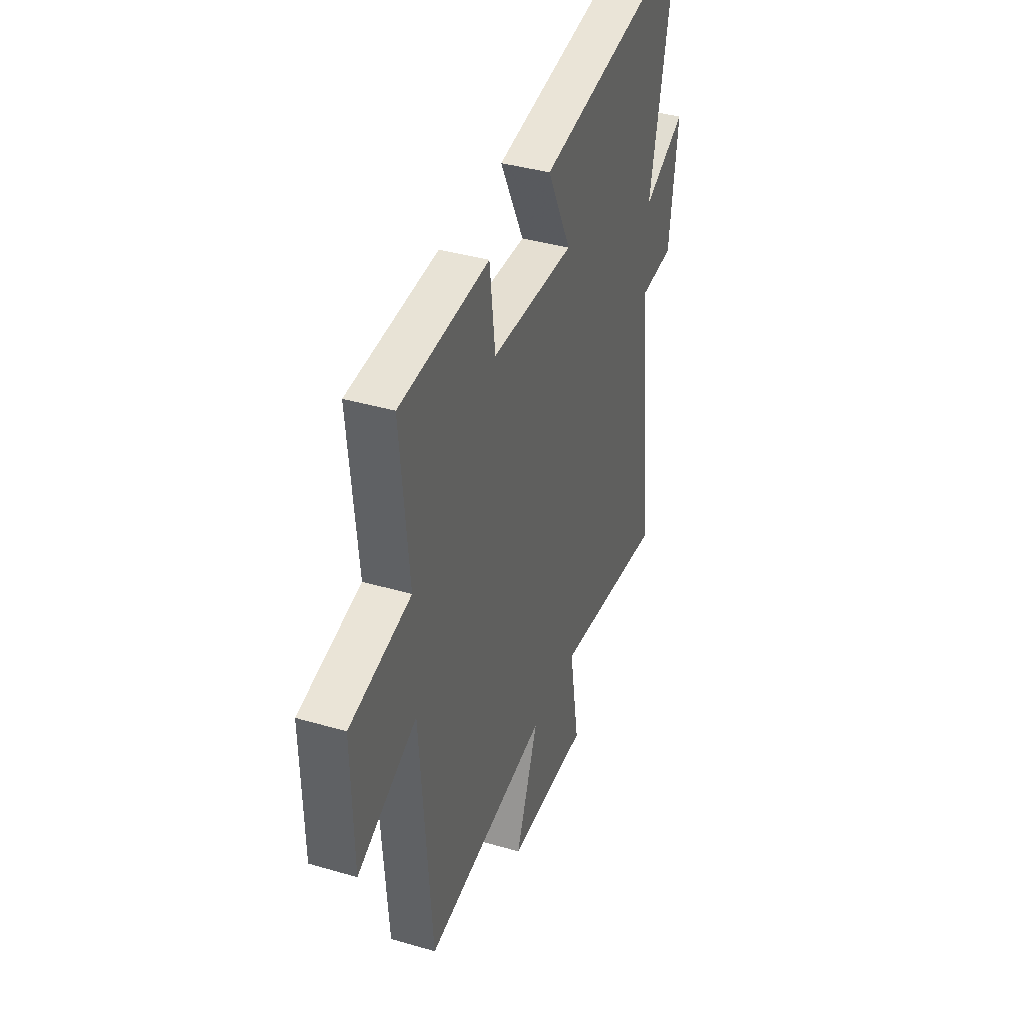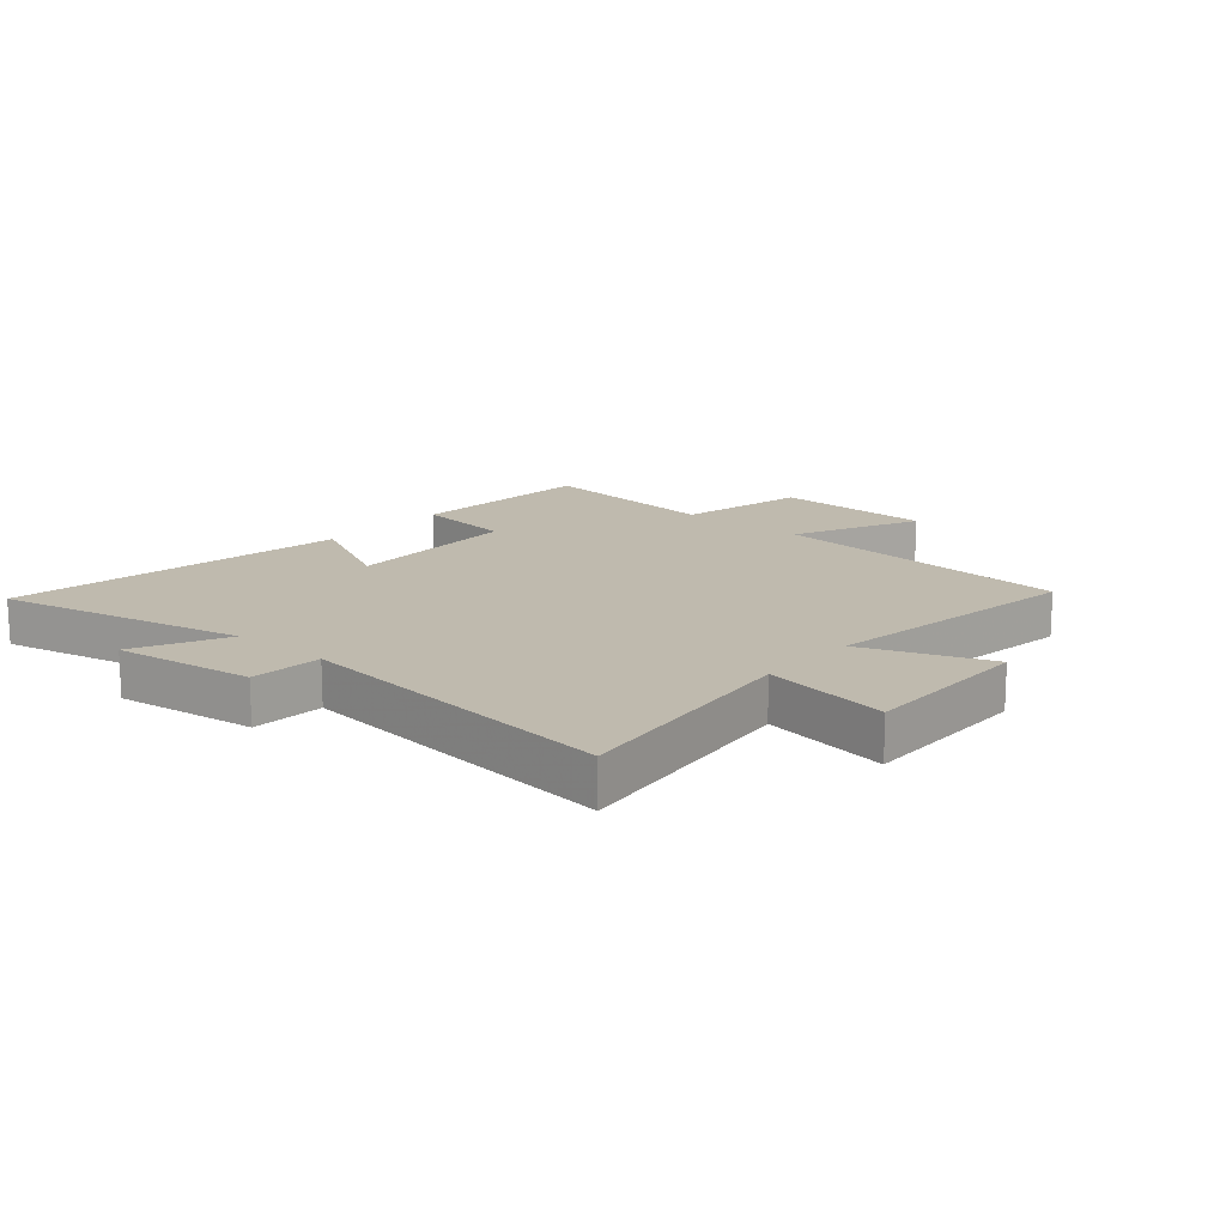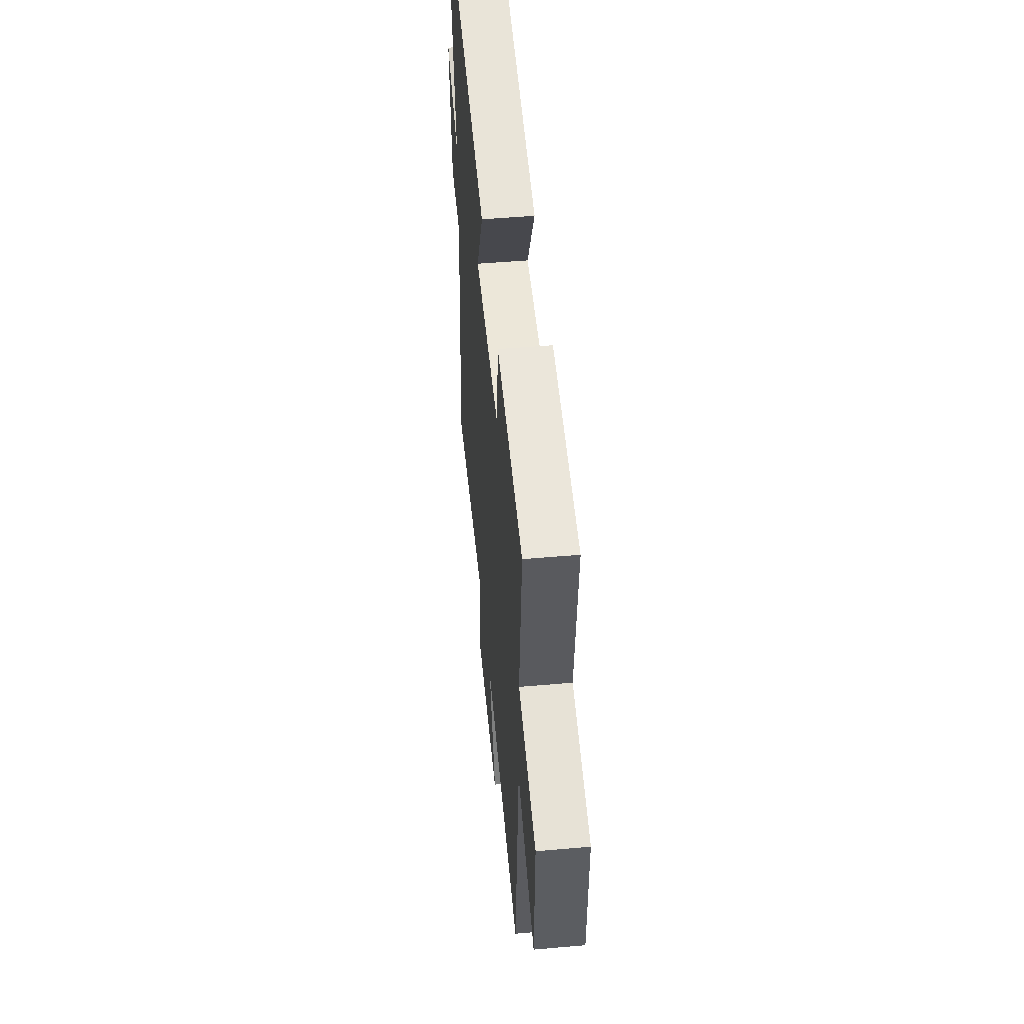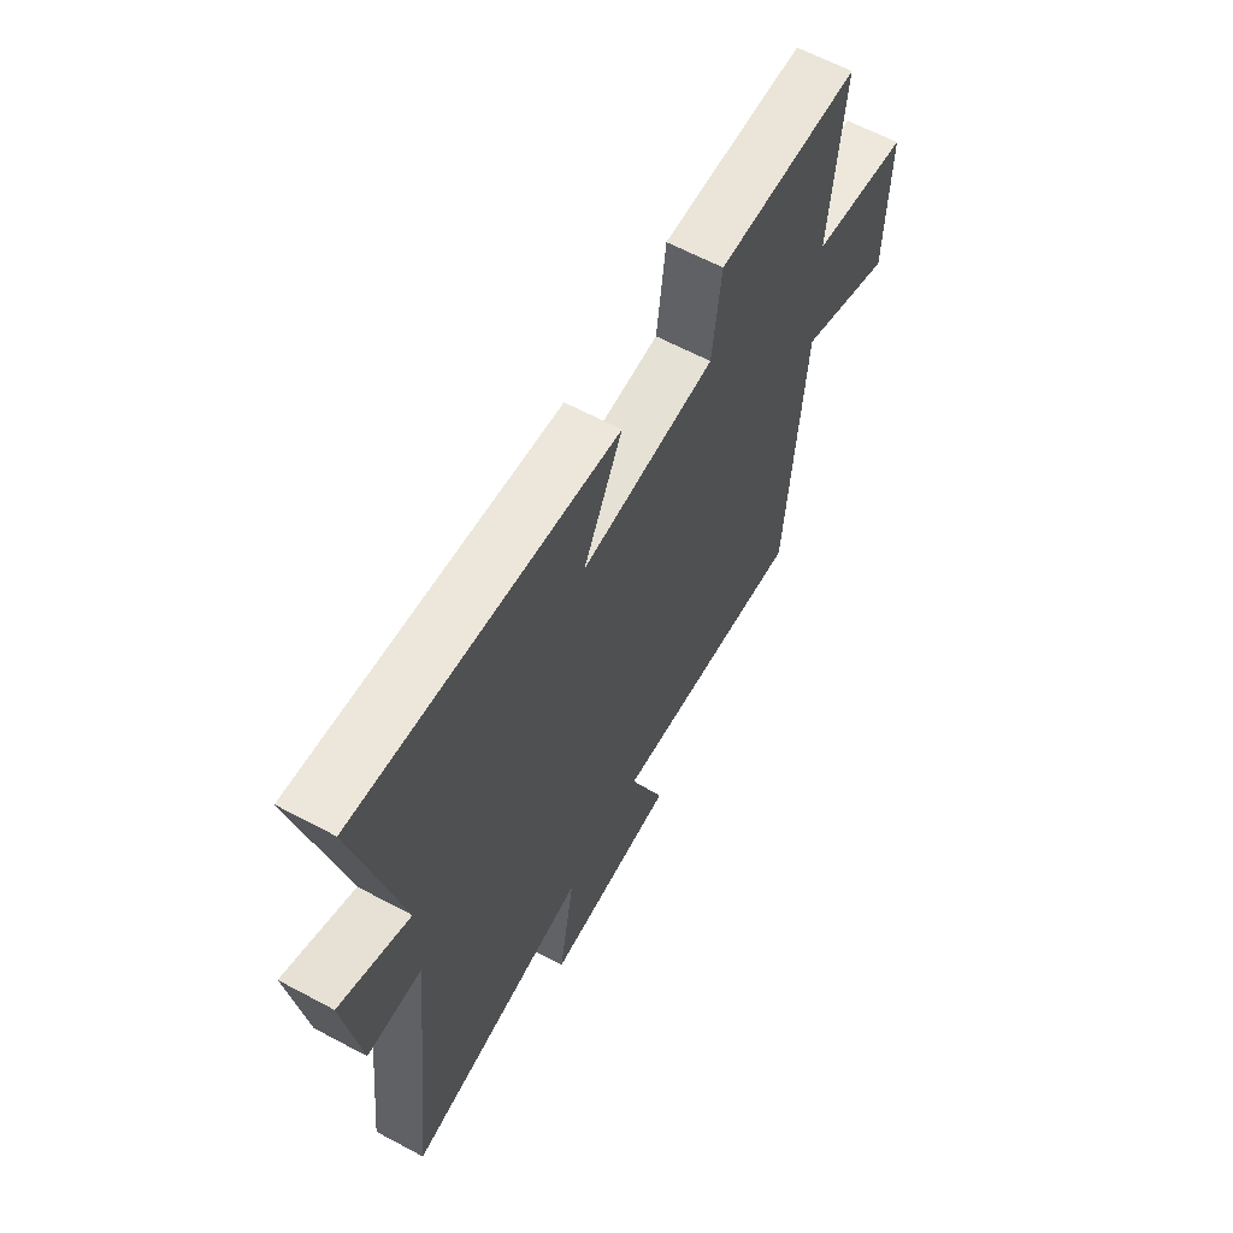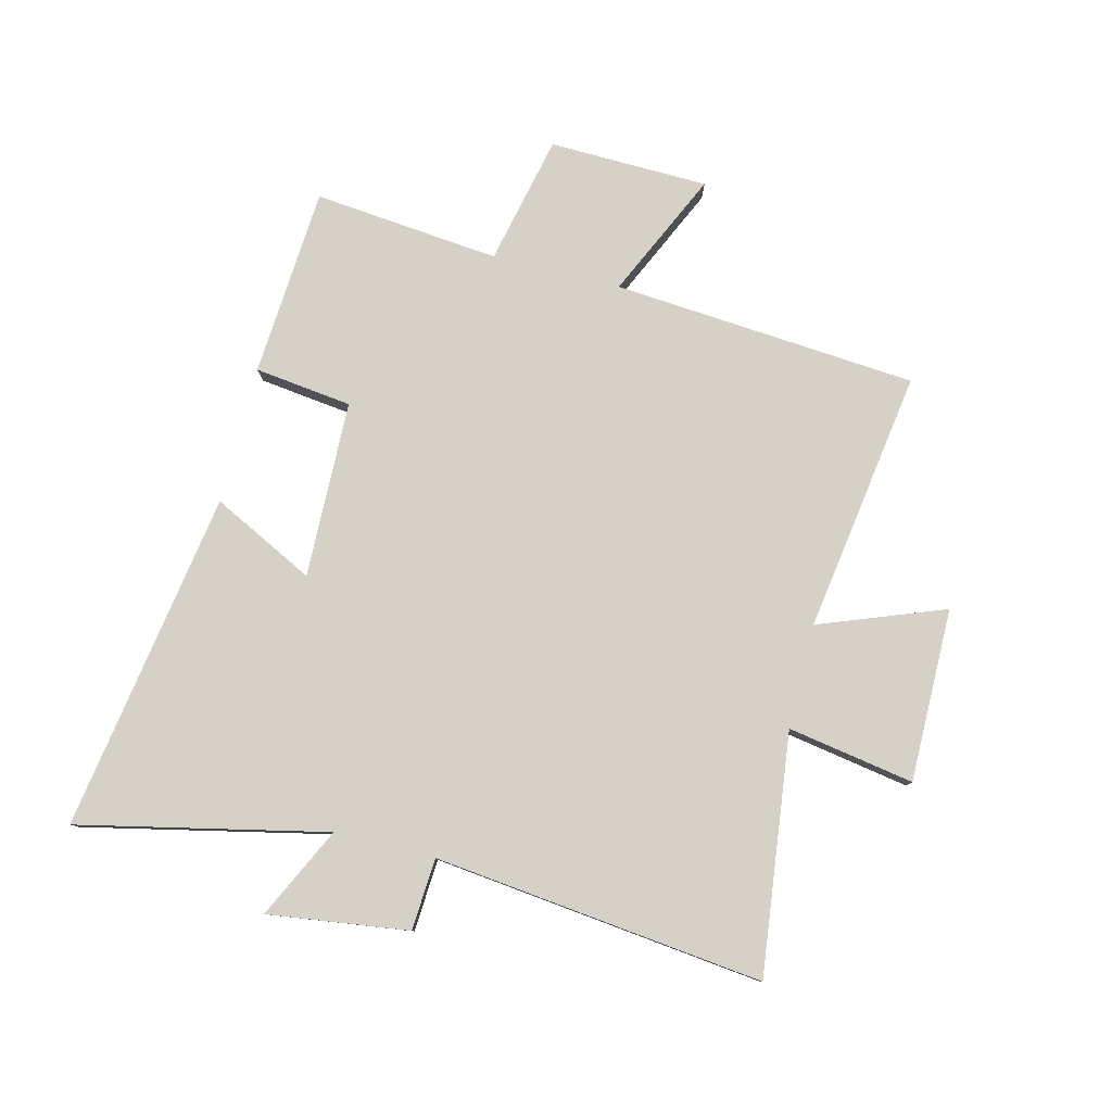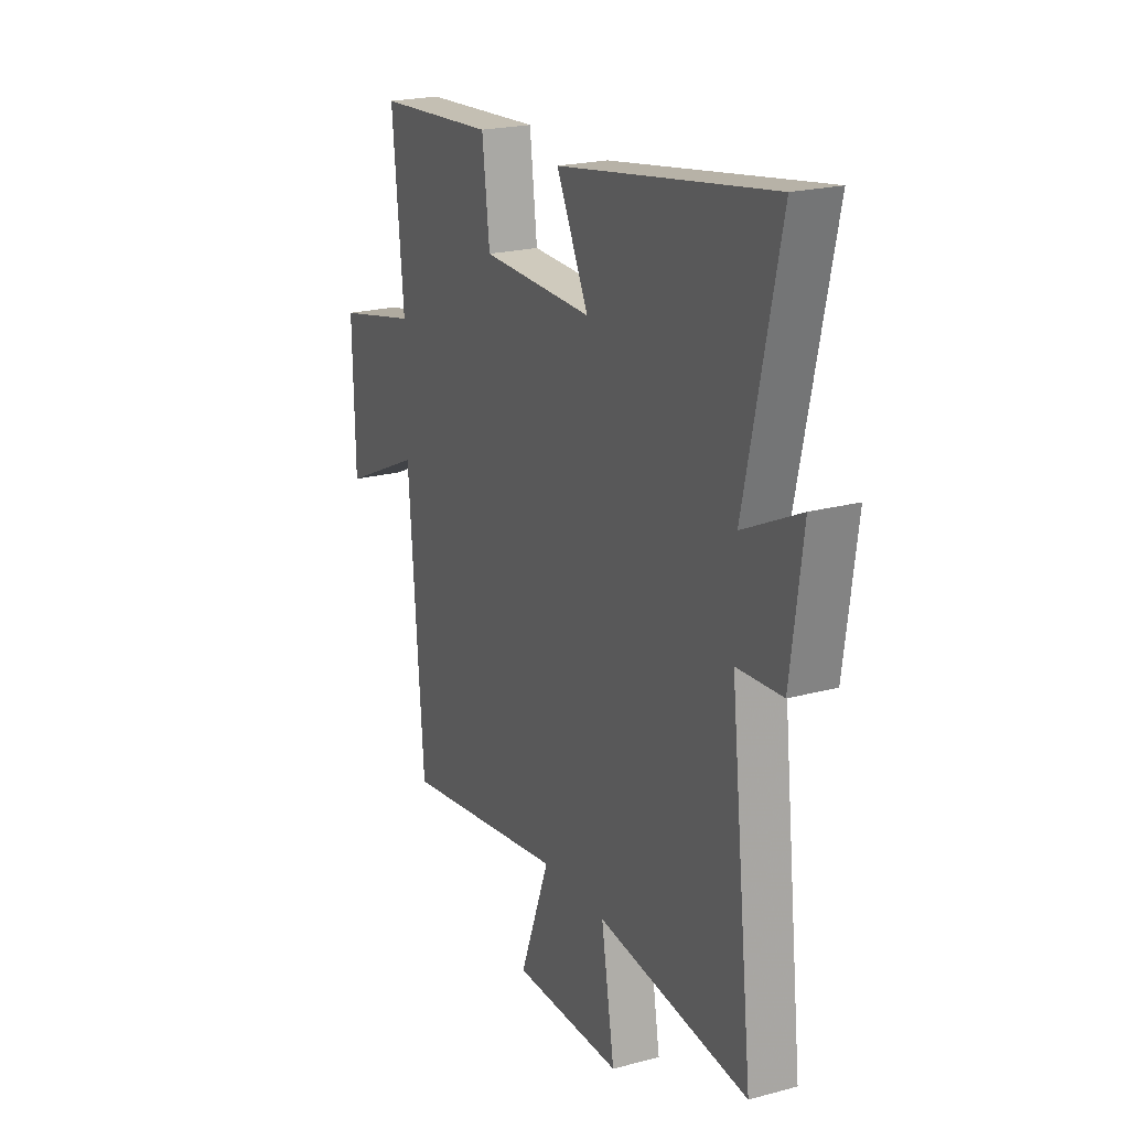
<metadata>
{"format":"obj","ext":"obj","renderer":"f3d","projection":"perspective","resolution":1024,"background":"white","views":[{"elev":38.7,"azim":-69.8,"up":"+Z"},{"elev":15.5,"azim":130.8,"up":"+Y"},{"elev":51.6,"azim":-95.4,"up":"+Z"},{"elev":63.1,"azim":118.4,"up":"+Z"},{"elev":79.7,"azim":104.1,"up":"+Y"},{"elev":21.4,"azim":64.4,"up":"+Z"}]}
</metadata>
<code>
v -0.531 0.07 0.479
v -0.212 0.07 0.5
v -0.192 0.07 0.336
v 0.106 0.07 0.328
v 0.02 0.07 0.5
v 0.592 0.07 0.591
v 0.5 0.07 0.175
v 0.653 0.07 0.249
v 0.621 0.07 0.013
v 0.5 0.07 0.005
v 0.562 0.07 -0.55
v 0.158 0.07 -0.5
v 0.194 0.07 -0.713
v -0.098 0.07 -0.711
v -0.018 0.07 -0.5
v -0.46 0.07 -0.566
v -0.5 0.07 -0.053
v -0.712 0.07 -0.151
v -0.718 0.07 0.117
v -0.5 0.07 0.165
v -0.531 0 0.479
v -0.212 0 0.5
v -0.192 0 0.336
v 0.106 0 0.328
v 0.02 0 0.5
v 0.592 0 0.591
v 0.5 0 0.175
v 0.653 0 0.249
v 0.621 0 0.013
v 0.5 0 0.005
v 0.562 0 -0.55
v 0.158 0 -0.5
v 0.194 0 -0.713
v -0.098 0 -0.711
v -0.018 0 -0.5
v -0.46 0 -0.566
v -0.5 0 -0.053
v -0.712 0 -0.151
v -0.718 0 0.117
v -0.5 0 0.165
f 17 18 19 20
f 15 16 17 20
f 15 20 1
f 12 13 14 15
f 12 15 1
f 10 11 12 1
f 7 8 9 10
f 4 5 6 7
f 3 4 7 10
f 1 2 3
f 1 3 10
f 40 39 38 37
f 40 37 36 35
f 21 40 35
f 35 34 33 32
f 21 35 32
f 21 32 31 30
f 30 29 28 27
f 27 26 25 24
f 30 27 24 23
f 23 22 21
f 30 23 21
f 1 21 22 2
f 2 22 23 3
f 3 23 24 4
f 4 24 25 5
f 5 25 26 6
f 6 26 27 7
f 7 27 28 8
f 8 28 29 9
f 9 29 30 10
f 10 30 31 11
f 11 31 32 12
f 12 32 33 13
f 13 33 34 14
f 14 34 35 15
f 15 35 36 16
f 16 36 37 17
f 17 37 38 18
f 18 38 39 19
f 19 39 40 20
f 20 40 21 1

</code>
